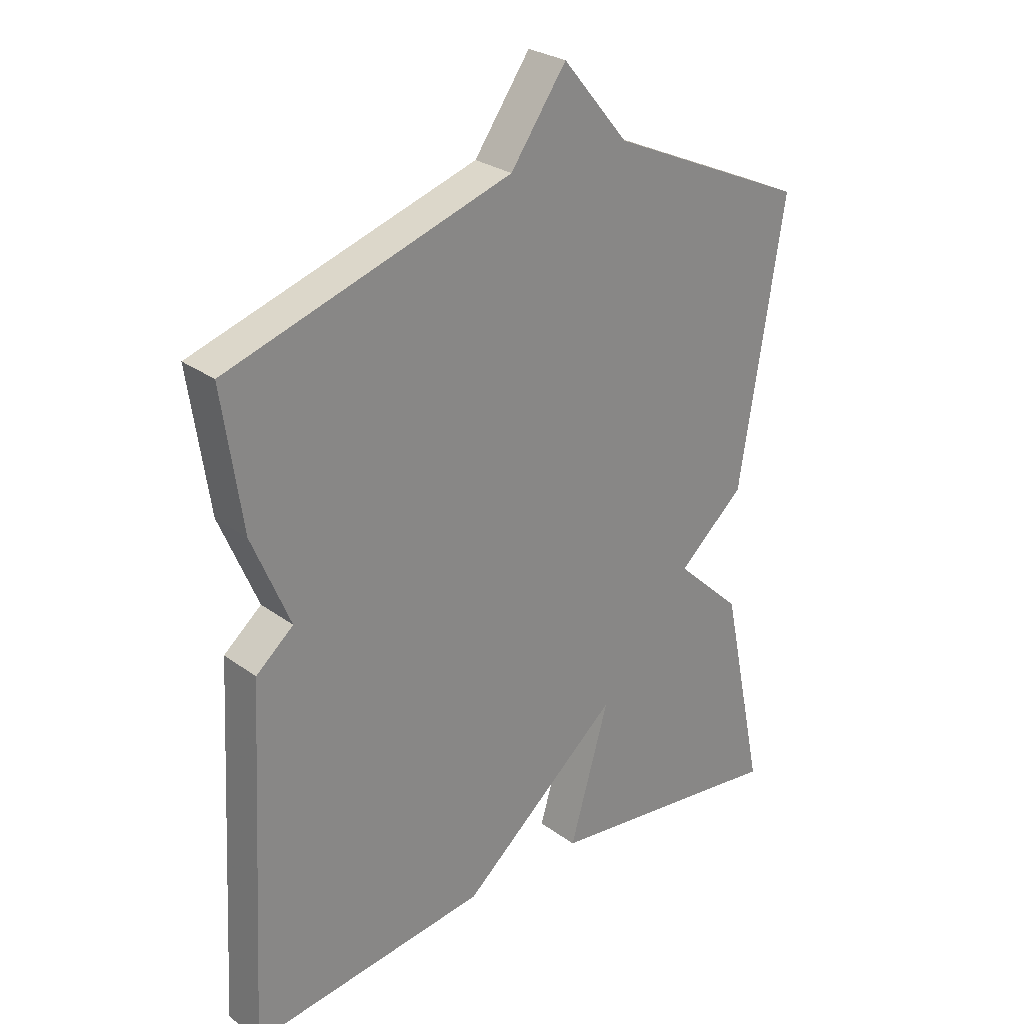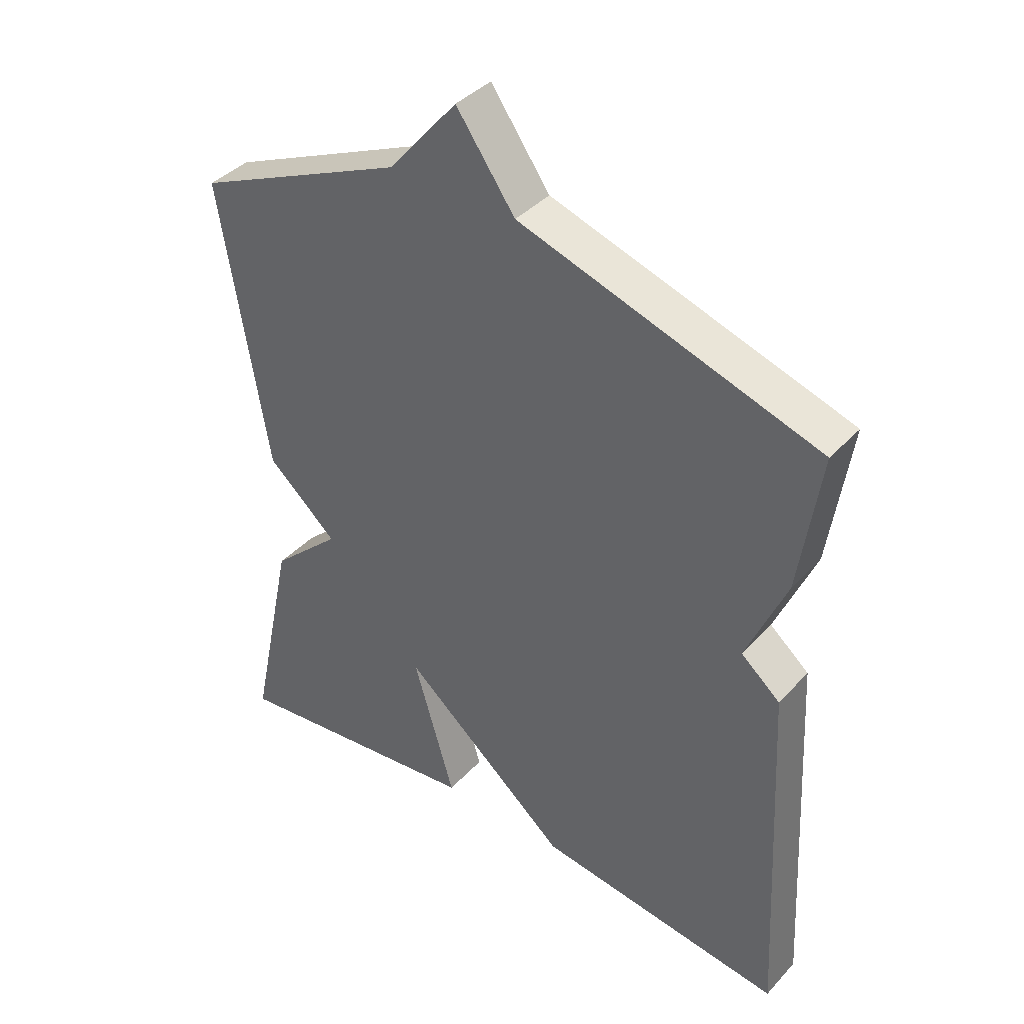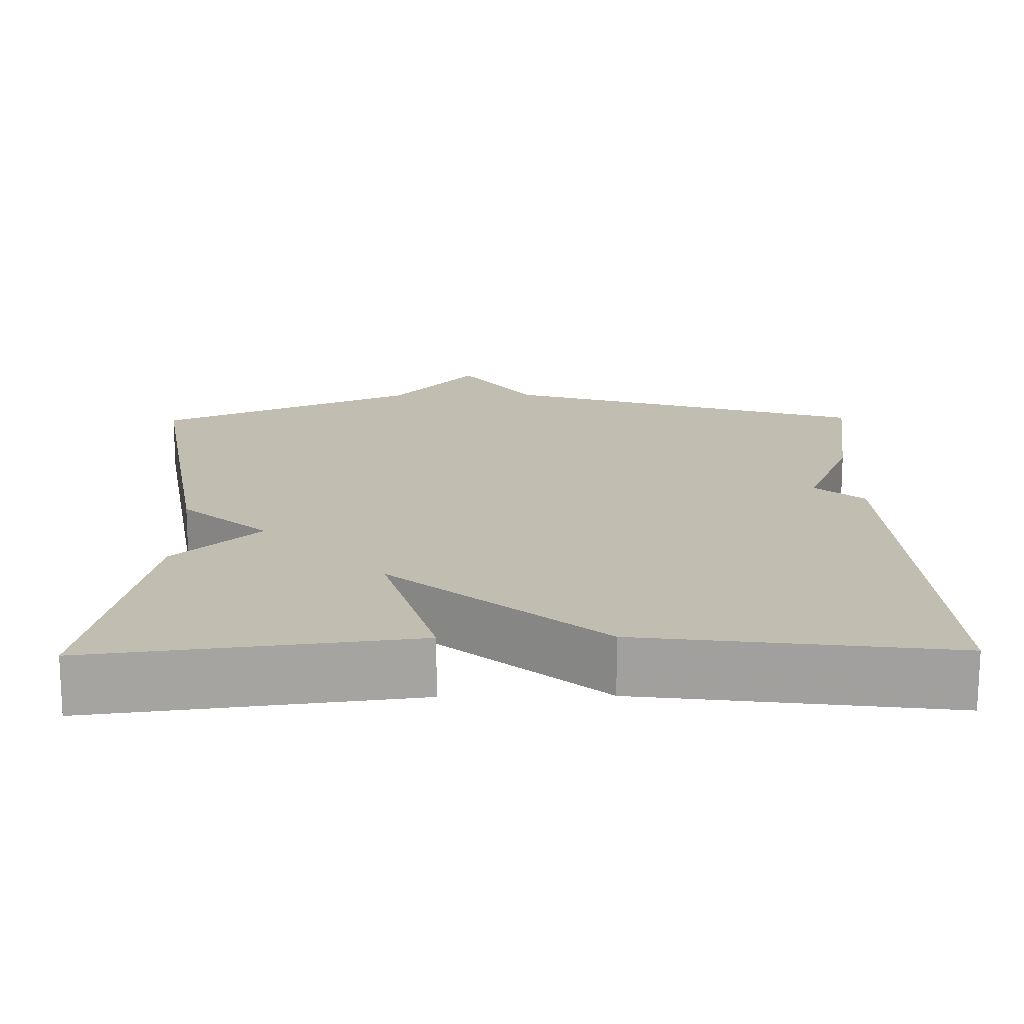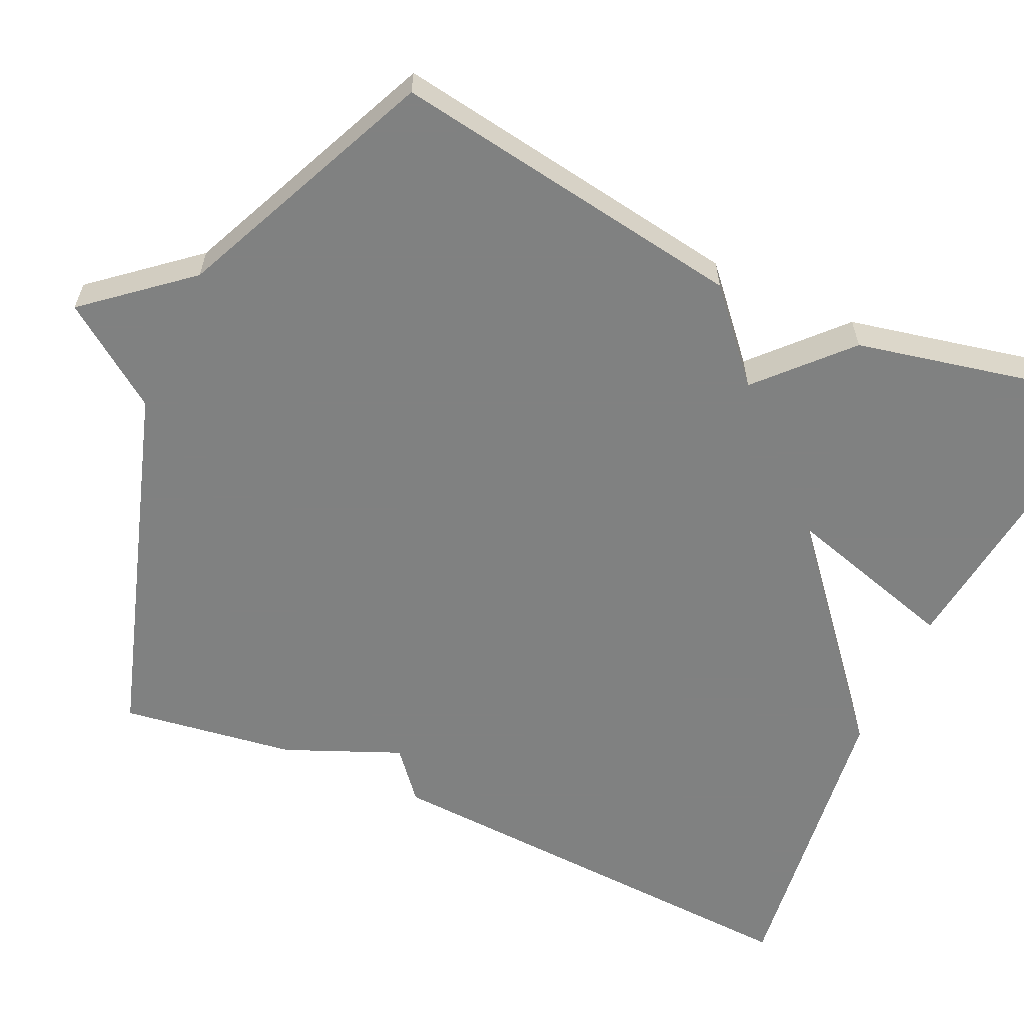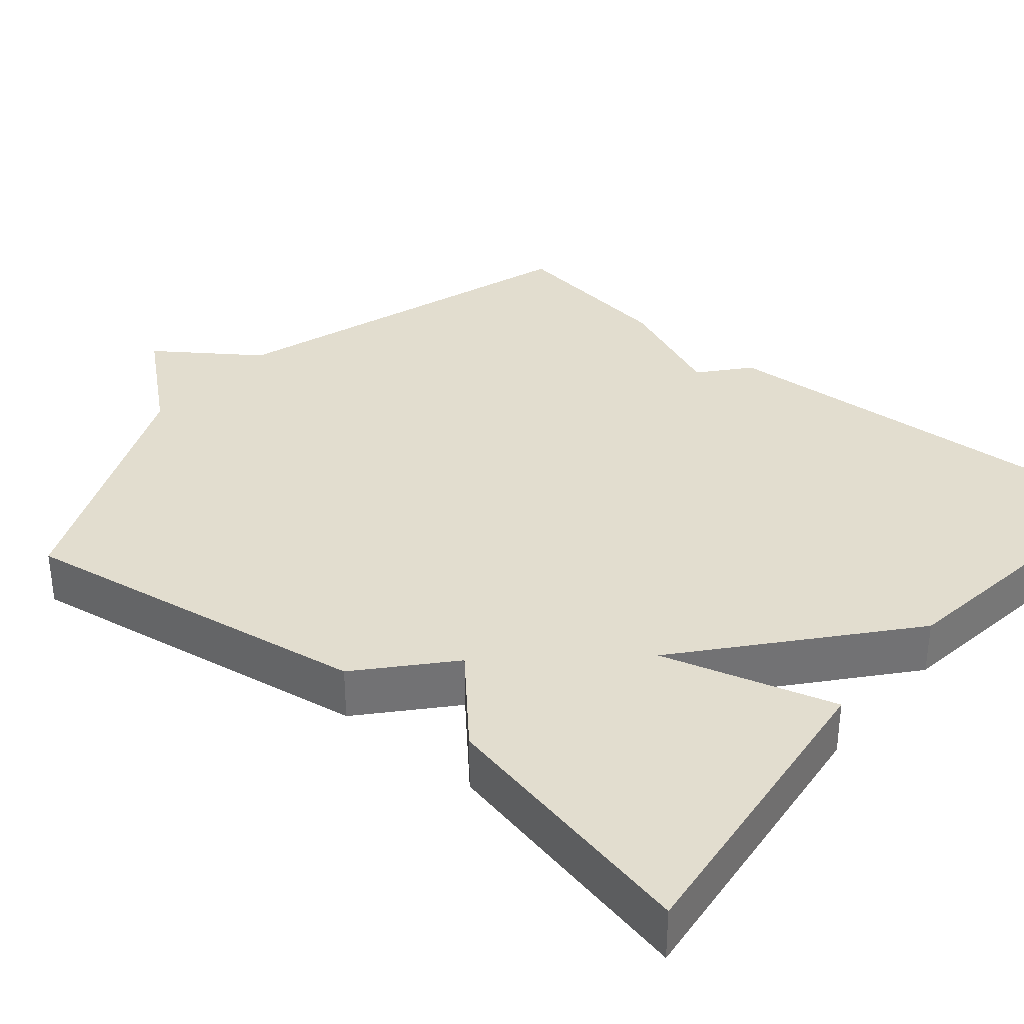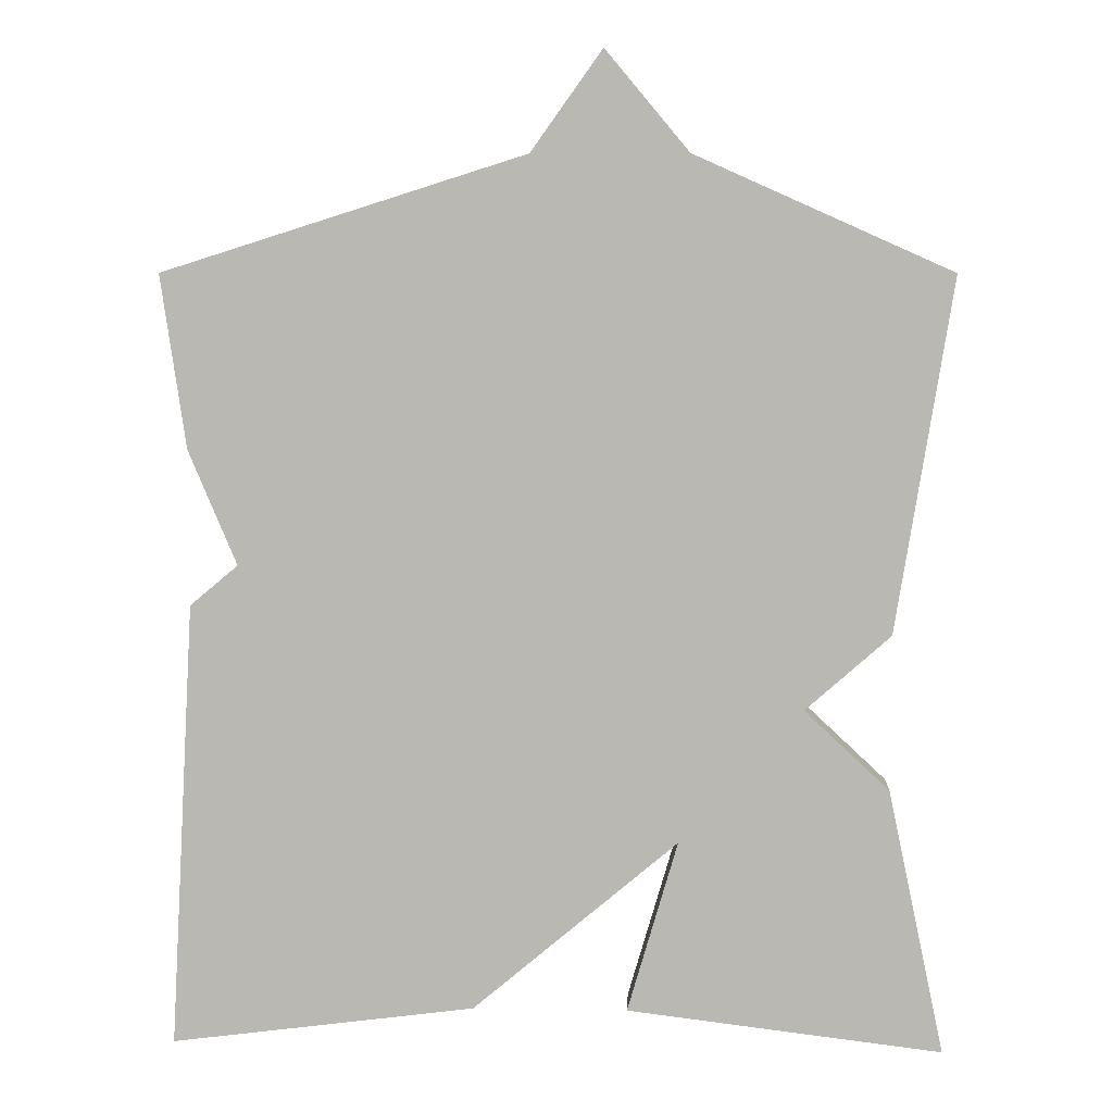
<metadata>
{"format":"obj","ext":"obj","renderer":"f3d","projection":"perspective","resolution":1024,"background":"white","views":[{"elev":27.3,"azim":-41.7,"up":"+Z"},{"elev":39.8,"azim":-142.2,"up":"+Z"},{"elev":17.0,"azim":179.1,"up":"+Y"},{"elev":-60.3,"azim":65.5,"up":"+Y"},{"elev":34.8,"azim":130.1,"up":"+Y"},{"elev":7.1,"azim":2.6,"up":"+Z"}]}
</metadata>
<code>
v 0.5 0.07 -0.5
v 0.093 0.07 -0.45
v 0.158 0.07 -0.227
v -0.107 0.07 -0.45
v -0.5 0.07 -0.5
v -0.468 0.07 0.077
v -0.406 0.07 0.129
v -0.468 0.07 0.277
v -0.5 0.07 0.5
v -0.032 0.07 0.648
v 0.06 0.07 0.777
v 0.168 0.07 0.648
v 0.5 0.07 0.5
v 0.427 0.07 0.044
v 0.317 0.07 -0.053
v 0.427 0.07 -0.156
v 0.5 0 -0.5
v 0.093 0 -0.45
v 0.158 0 -0.227
v -0.107 0 -0.45
v -0.5 0 -0.5
v -0.468 0 0.077
v -0.406 0 0.129
v -0.468 0 0.277
v -0.5 0 0.5
v -0.032 0 0.648
v 0.06 0 0.777
v 0.168 0 0.648
v 0.5 0 0.5
v 0.427 0 0.044
v 0.317 0 -0.053
v 0.427 0 -0.156
f 1 2 3
f 16 1 3
f 15 16 3
f 12 13 14 15
f 3 4 5
f 15 3 5
f 12 15 5
f 11 12 5
f 10 11 5
f 7 8 9 10
f 7 10 5
f 5 6 7
f 19 18 17
f 19 17 32
f 19 32 31
f 31 30 29 28
f 21 20 19
f 21 19 31
f 21 31 28
f 21 28 27
f 21 27 26
f 26 25 24 23
f 21 26 23
f 23 22 21
f 1 17 18 2
f 2 18 19 3
f 3 19 20 4
f 4 20 21 5
f 5 21 22 6
f 6 22 23 7
f 7 23 24 8
f 8 24 25 9
f 9 25 26 10
f 10 26 27 11
f 11 27 28 12
f 12 28 29 13
f 13 29 30 14
f 14 30 31 15
f 15 31 32 16
f 16 32 17 1

</code>
